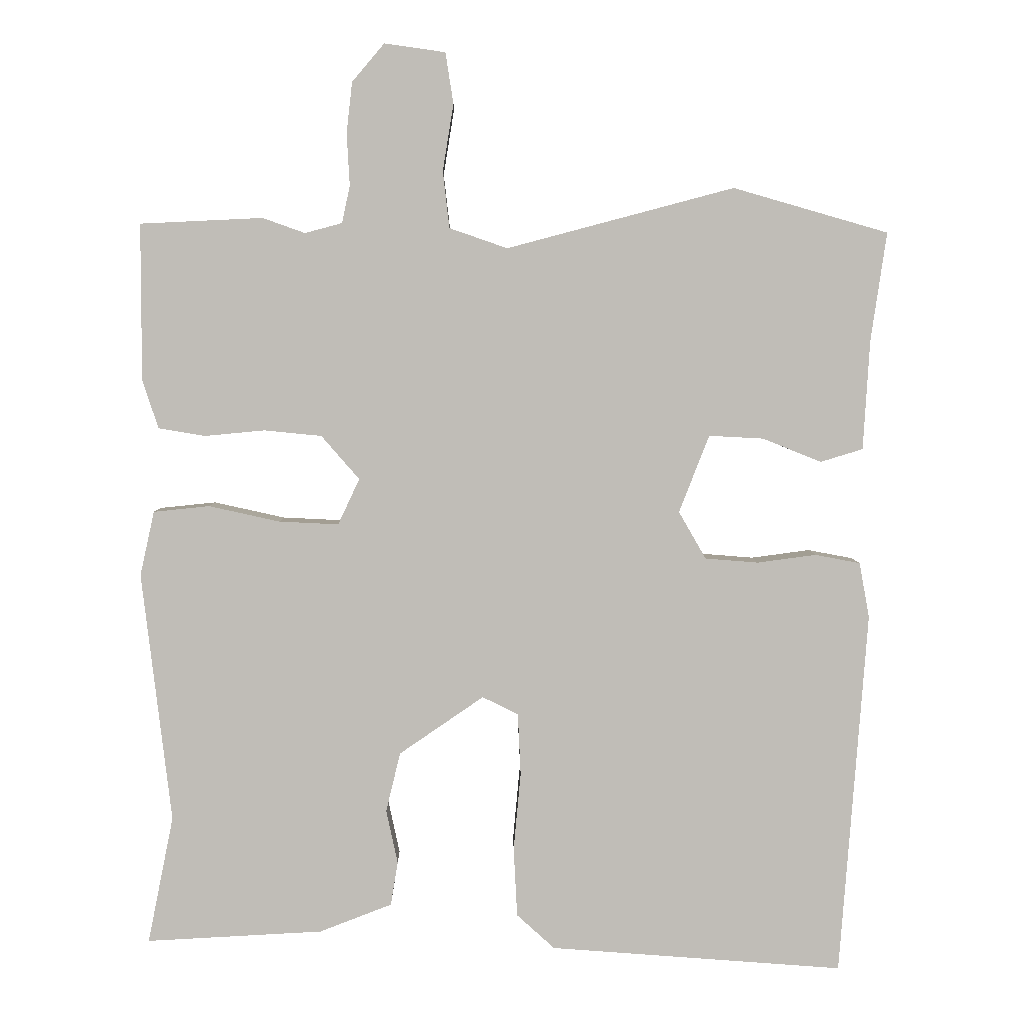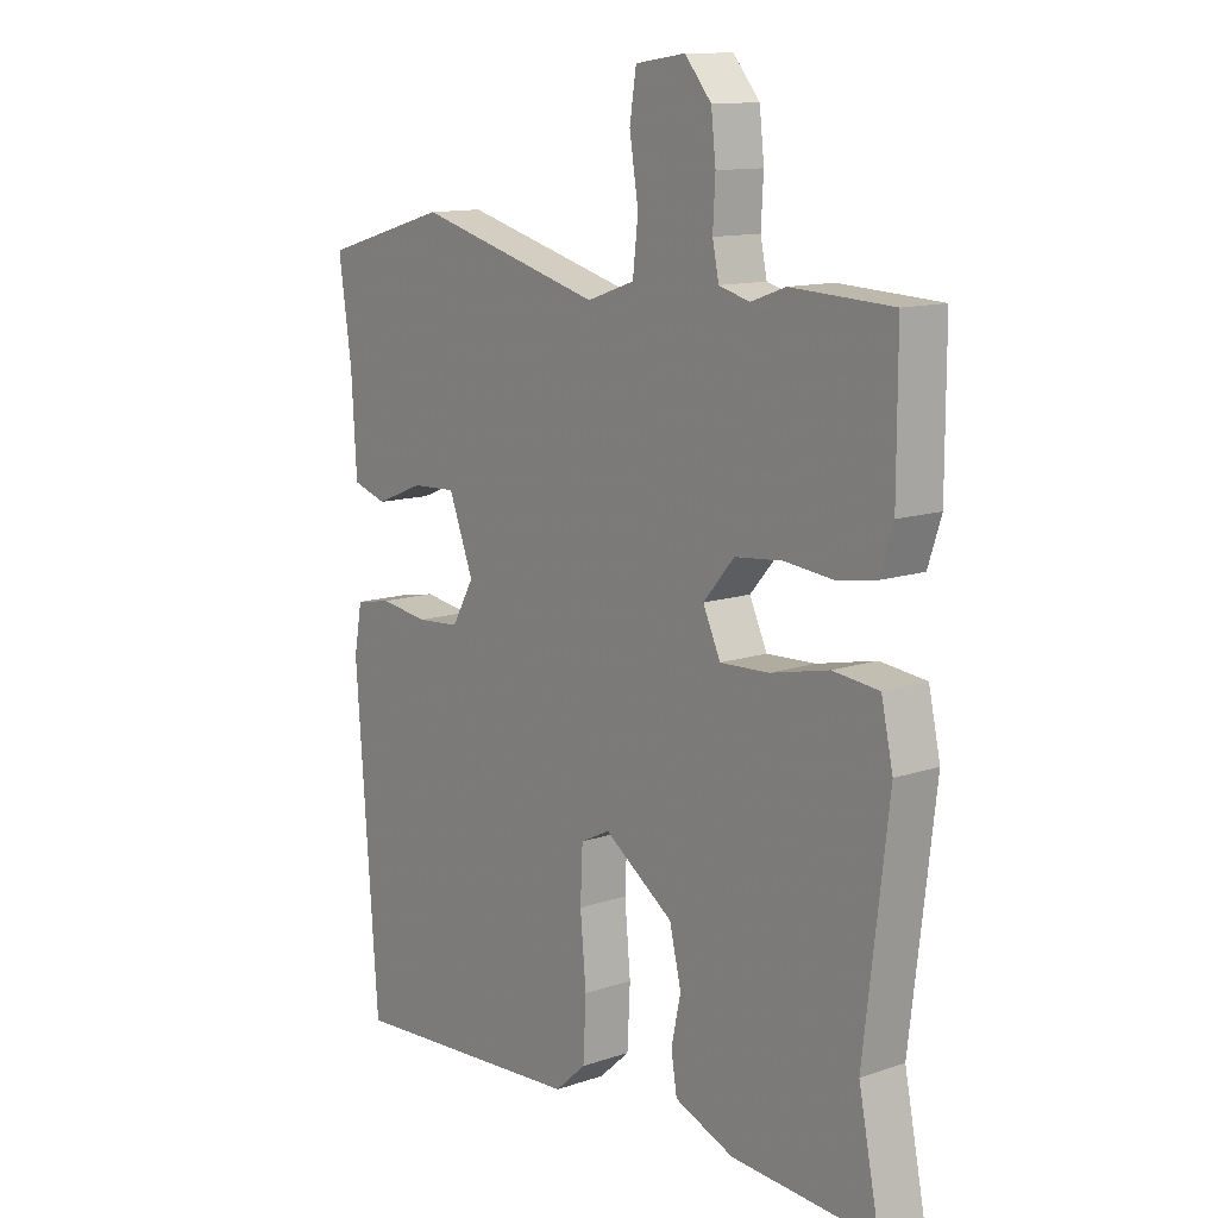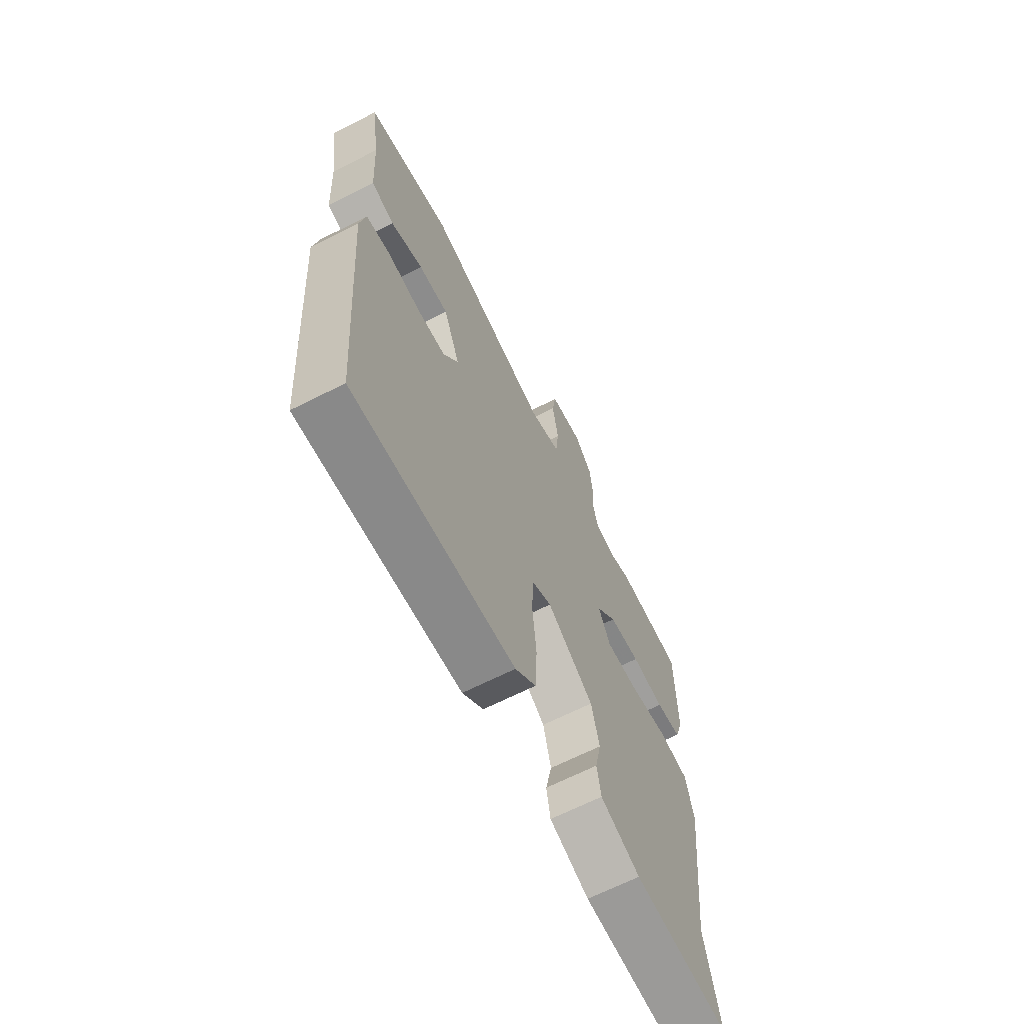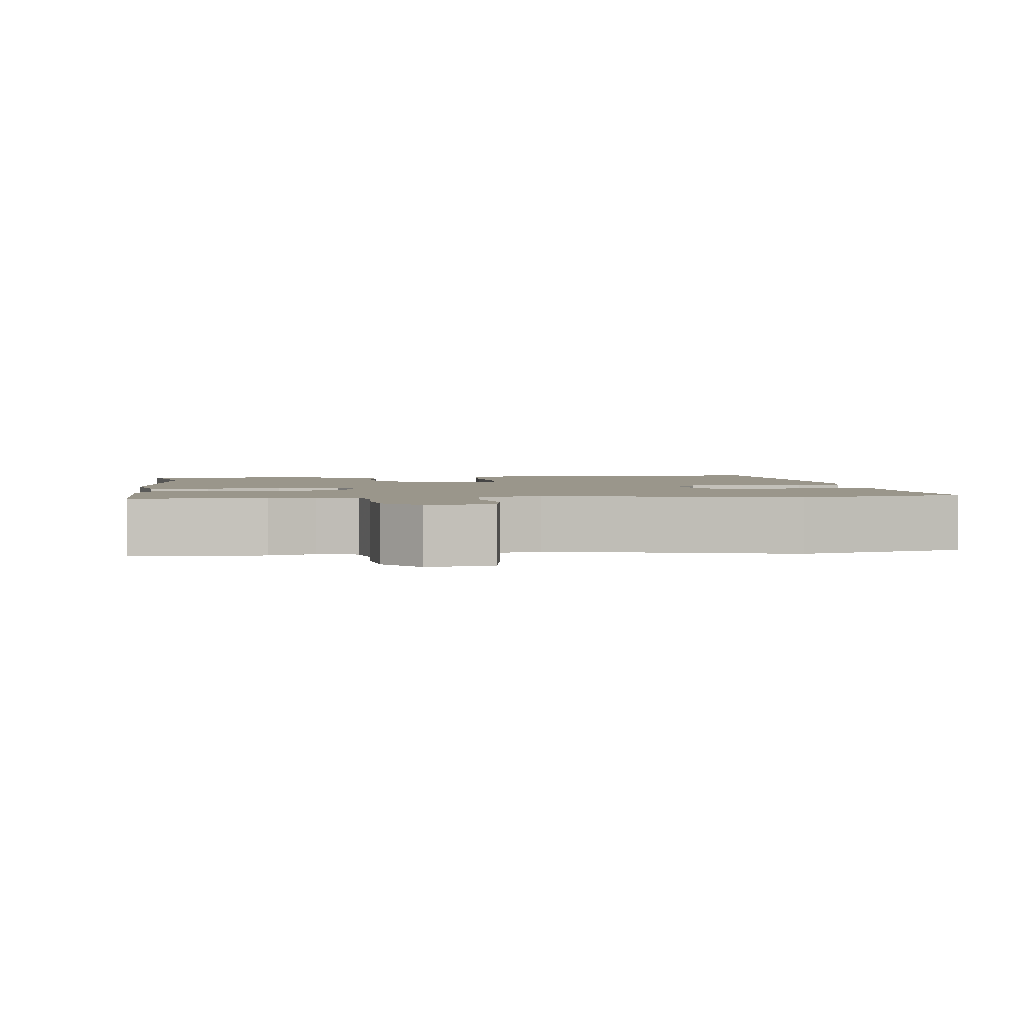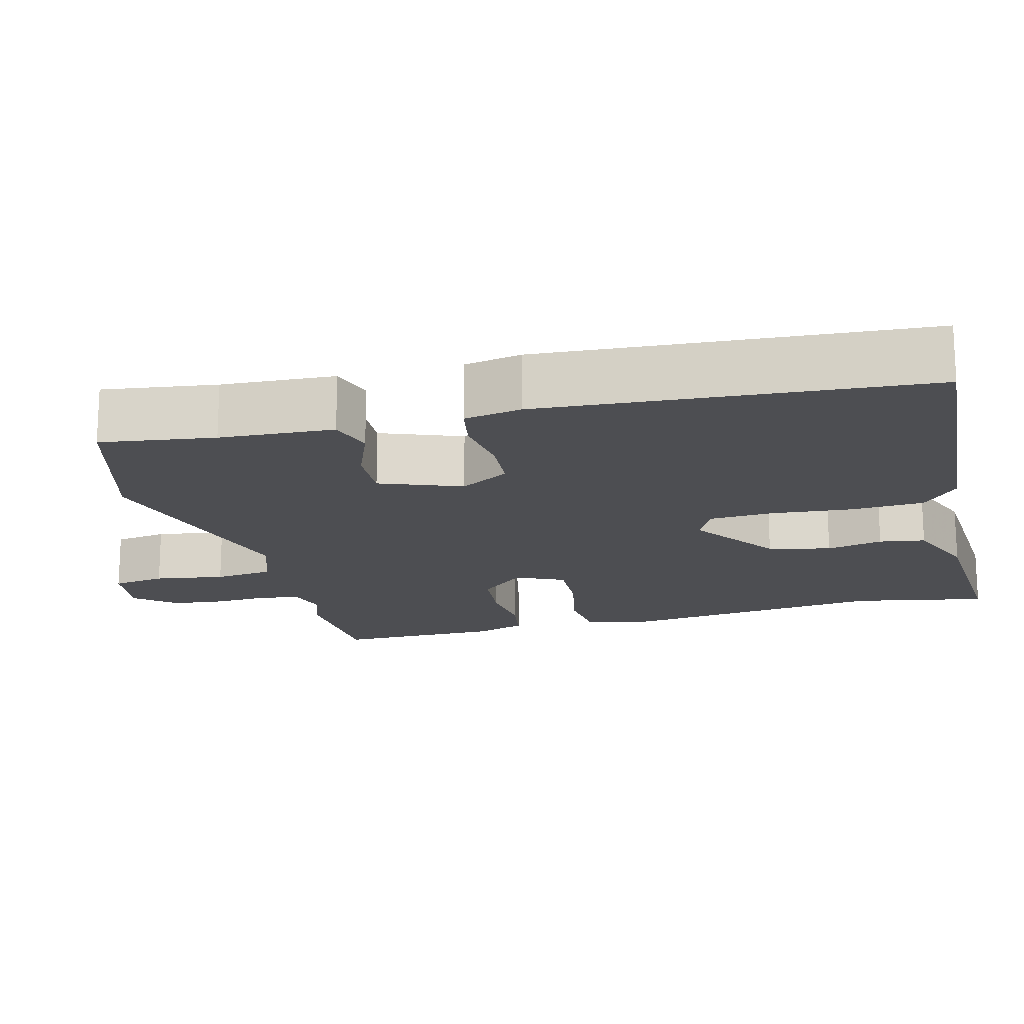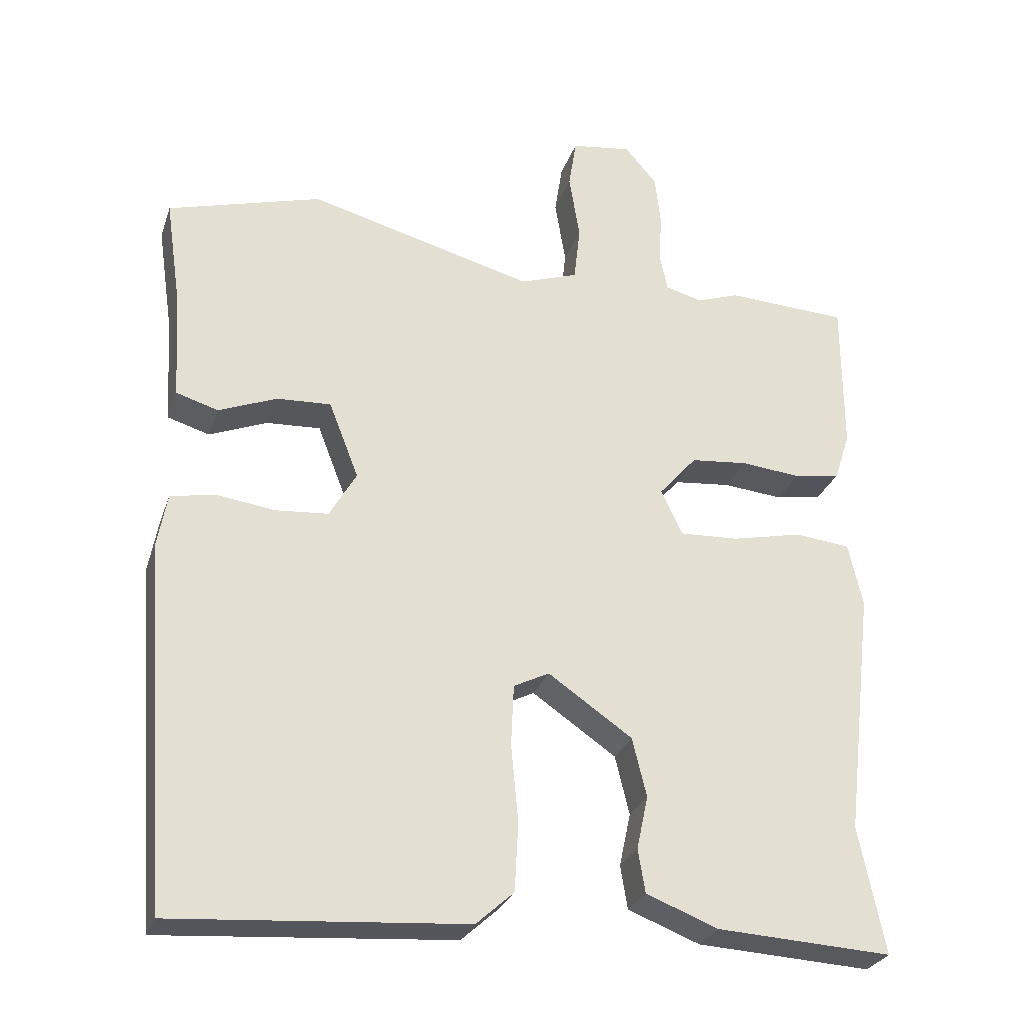
<metadata>
{"format":"obj","ext":"obj","renderer":"f3d","projection":"perspective","resolution":1024,"background":"white","views":[{"elev":4.6,"azim":-0.6,"up":"+Z"},{"elev":12.4,"azim":-128.3,"up":"+Z"},{"elev":-66.8,"azim":116.9,"up":"+Z"},{"elev":2.3,"azim":-6.7,"up":"+Y"},{"elev":-17.2,"azim":104.9,"up":"+Y"},{"elev":-28.1,"azim":163.0,"up":"+Z"}]}
</metadata>
<code>
v 0.486 0.07 -0.564
v 0.077 0.07 -0.533
v 0.024 0.07 -0.485
v 0.019 0.07 -0.388
v 0.029 0.07 -0.28
v 0.025 0.07 -0.194
v -0.025 0.07 -0.169
v -0.143 0.07 -0.25
v -0.163 0.07 -0.333
v -0.147 0.07 -0.408
v -0.157 0.07 -0.469
v -0.258 0.07 -0.508
v -0.504 0.07 -0.521
v -0.468 0.07 -0.343
v -0.509 0.07 0.006
v -0.489 0.07 0.096
v -0.411 0.07 0.104
v -0.312 0.07 0.082
v -0.229 0.07 0.078
v -0.199 0.07 0.142
v -0.252 0.07 0.203
v -0.332 0.07 0.211
v -0.416 0.07 0.203
v -0.481 0.07 0.214
v -0.503 0.07 0.282
v -0.503 0.07 0.5
v -0.332 0.07 0.508
v -0.273 0.07 0.487
v -0.221 0.07 0.501
v -0.21 0.07 0.553
v -0.214 0.07 0.625
v -0.206 0.07 0.696
v -0.161 0.07 0.749
v -0.076 0.07 0.737
v -0.065 0.07 0.666
v -0.08 0.07 0.573
v -0.071 0.07 0.494
v 0.01 0.07 0.466
v 0.327 0.07 0.55
v 0.543 0.07 0.488
v 0.521 0.07 0.336
v 0.512 0.07 0.184
v 0.453 0.07 0.166
v 0.371 0.07 0.199
v 0.295 0.07 0.203
v 0.253 0.07 0.095
v 0.291 0.07 0.029
v 0.365 0.07 0.023
v 0.447 0.07 0.034
v 0.51 0.07 0.022
v 0.524 0.07 -0.055
v 0.486 0 -0.564
v 0.077 0 -0.533
v 0.024 0 -0.485
v 0.019 0 -0.388
v 0.029 0 -0.28
v 0.025 0 -0.194
v -0.025 0 -0.169
v -0.143 0 -0.25
v -0.163 0 -0.333
v -0.147 0 -0.408
v -0.157 0 -0.469
v -0.258 0 -0.508
v -0.504 0 -0.521
v -0.468 0 -0.343
v -0.509 0 0.006
v -0.489 0 0.096
v -0.411 0 0.104
v -0.312 0 0.082
v -0.229 0 0.078
v -0.199 0 0.142
v -0.252 0 0.203
v -0.332 0 0.211
v -0.416 0 0.203
v -0.481 0 0.214
v -0.503 0 0.282
v -0.503 0 0.5
v -0.332 0 0.508
v -0.273 0 0.487
v -0.221 0 0.501
v -0.21 0 0.553
v -0.214 0 0.625
v -0.206 0 0.696
v -0.161 0 0.749
v -0.076 0 0.737
v -0.065 0 0.666
v -0.08 0 0.573
v -0.071 0 0.494
v 0.01 0 0.466
v 0.327 0 0.55
v 0.543 0 0.488
v 0.521 0 0.336
v 0.512 0 0.184
v 0.453 0 0.166
v 0.371 0 0.199
v 0.295 0 0.203
v 0.253 0 0.095
v 0.291 0 0.029
v 0.365 0 0.023
v 0.447 0 0.034
v 0.51 0 0.022
v 0.524 0 -0.055
f 3 4 5
f 2 3 5
f 1 2 5
f 51 1 5
f 50 51 5
f 49 50 5
f 48 49 5
f 47 48 5 6
f 46 47 6 7
f 45 46 7 8
f 41 42 43 44
f 41 44 45
f 40 41 45
f 39 40 45
f 38 39 45
f 37 38 45 8
f 34 35 36
f 33 34 36
f 32 33 36
f 31 32 36
f 30 31 36
f 37 8 9
f 36 37 9
f 30 36 9
f 29 30 9
f 26 27 28
f 25 26 28
f 24 25 28
f 23 24 28
f 22 23 28
f 21 22 28 29
f 20 21 29
f 16 17 18
f 15 16 18
f 14 15 18
f 13 14 18
f 12 13 18
f 11 12 18
f 10 11 18
f 9 10 18
f 9 18 19
f 20 29 9
f 9 19 20
f 56 55 54
f 56 54 53
f 56 53 52
f 56 52 102
f 56 102 101
f 56 101 100
f 56 100 99
f 57 56 99 98
f 58 57 98 97
f 59 58 97 96
f 95 94 93 92
f 96 95 92
f 96 92 91
f 96 91 90
f 96 90 89
f 59 96 89 88
f 87 86 85
f 87 85 84
f 87 84 83
f 87 83 82
f 87 82 81
f 60 59 88
f 60 88 87
f 60 87 81
f 60 81 80
f 79 78 77
f 79 77 76
f 79 76 75
f 79 75 74
f 79 74 73
f 80 79 73 72
f 80 72 71
f 69 68 67
f 69 67 66
f 69 66 65
f 69 65 64
f 69 64 63
f 69 63 62
f 69 62 61
f 69 61 60
f 70 69 60
f 60 80 71
f 71 70 60
f 1 52 53 2
f 2 53 54 3
f 3 54 55 4
f 4 55 56 5
f 5 56 57 6
f 6 57 58 7
f 7 58 59 8
f 8 59 60 9
f 9 60 61 10
f 10 61 62 11
f 11 62 63 12
f 12 63 64 13
f 13 64 65 14
f 14 65 66 15
f 15 66 67 16
f 16 67 68 17
f 17 68 69 18
f 18 69 70 19
f 19 70 71 20
f 20 71 72 21
f 21 72 73 22
f 22 73 74 23
f 23 74 75 24
f 24 75 76 25
f 25 76 77 26
f 26 77 78 27
f 27 78 79 28
f 28 79 80 29
f 29 80 81 30
f 30 81 82 31
f 31 82 83 32
f 32 83 84 33
f 33 84 85 34
f 34 85 86 35
f 35 86 87 36
f 36 87 88 37
f 37 88 89 38
f 38 89 90 39
f 39 90 91 40
f 40 91 92 41
f 41 92 93 42
f 42 93 94 43
f 43 94 95 44
f 44 95 96 45
f 45 96 97 46
f 46 97 98 47
f 47 98 99 48
f 48 99 100 49
f 49 100 101 50
f 50 101 102 51
f 51 102 52 1

</code>
